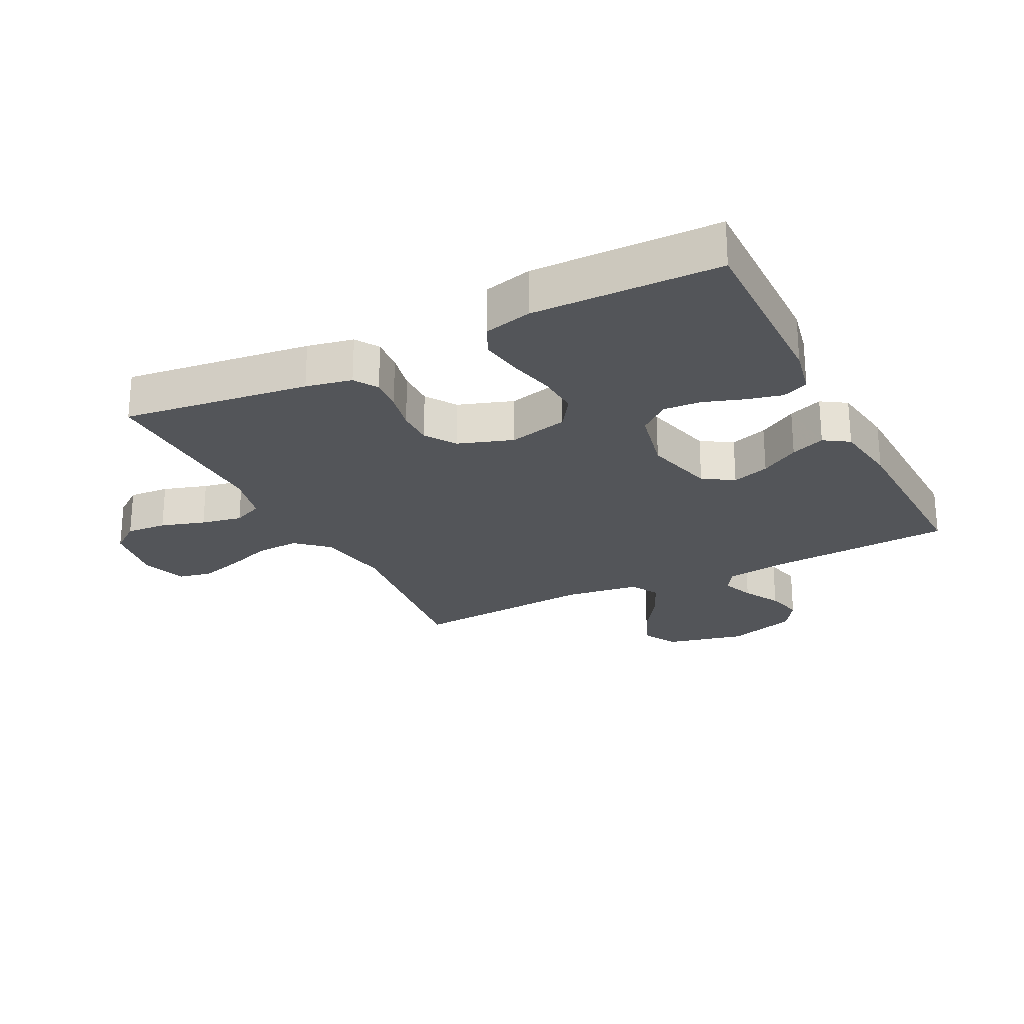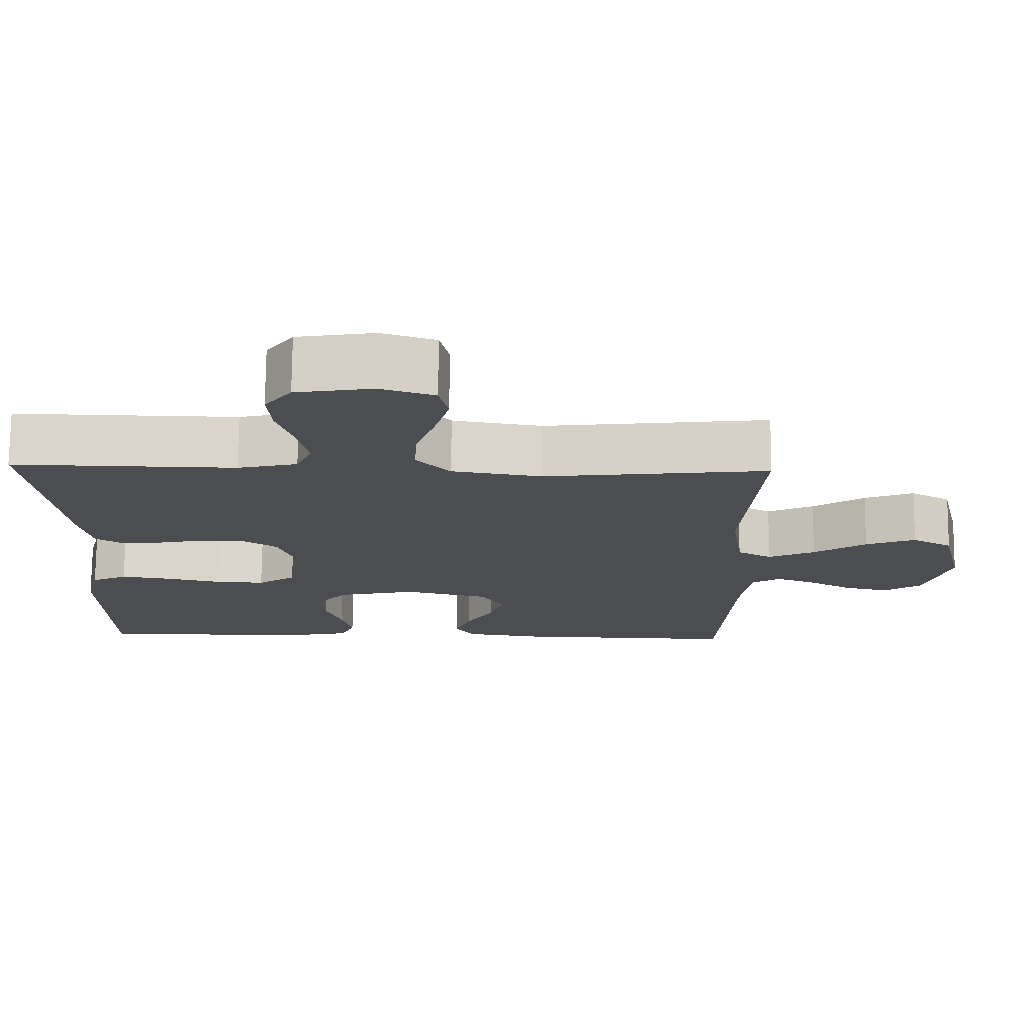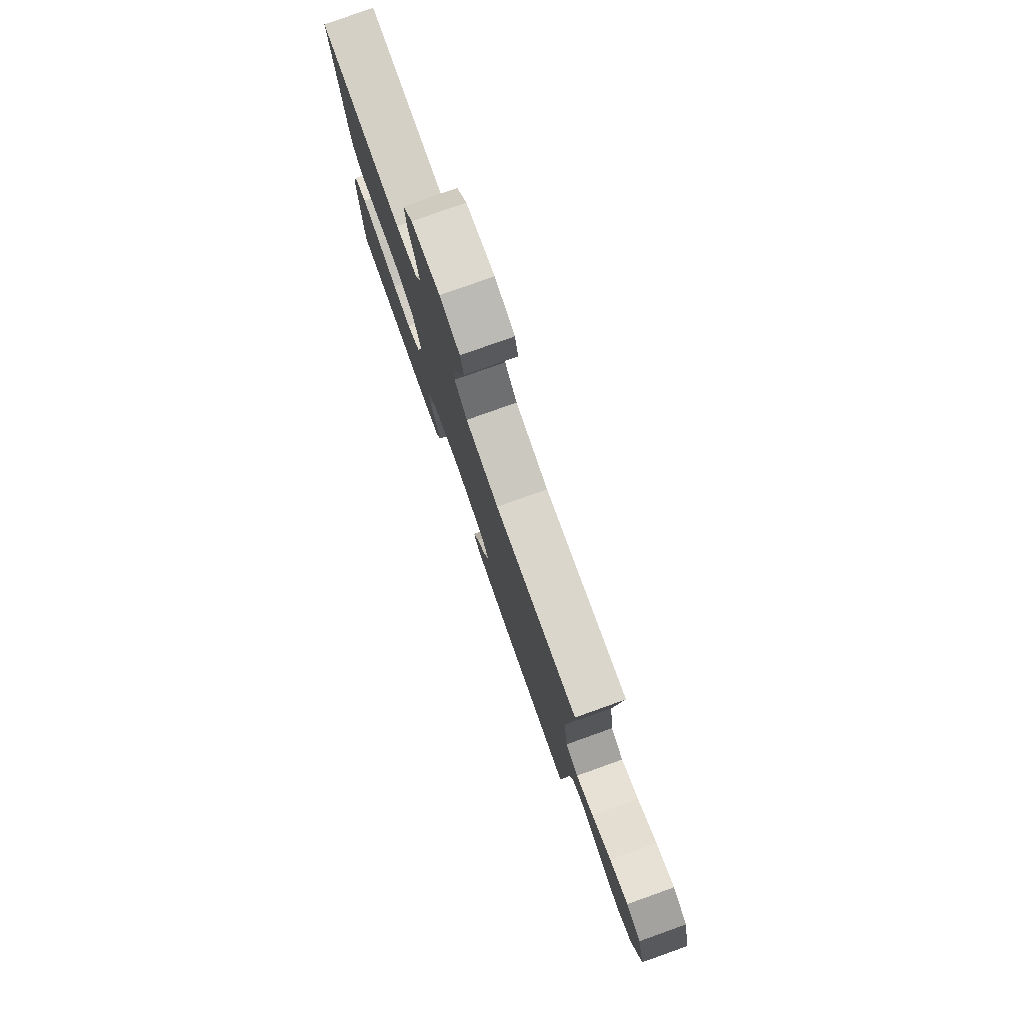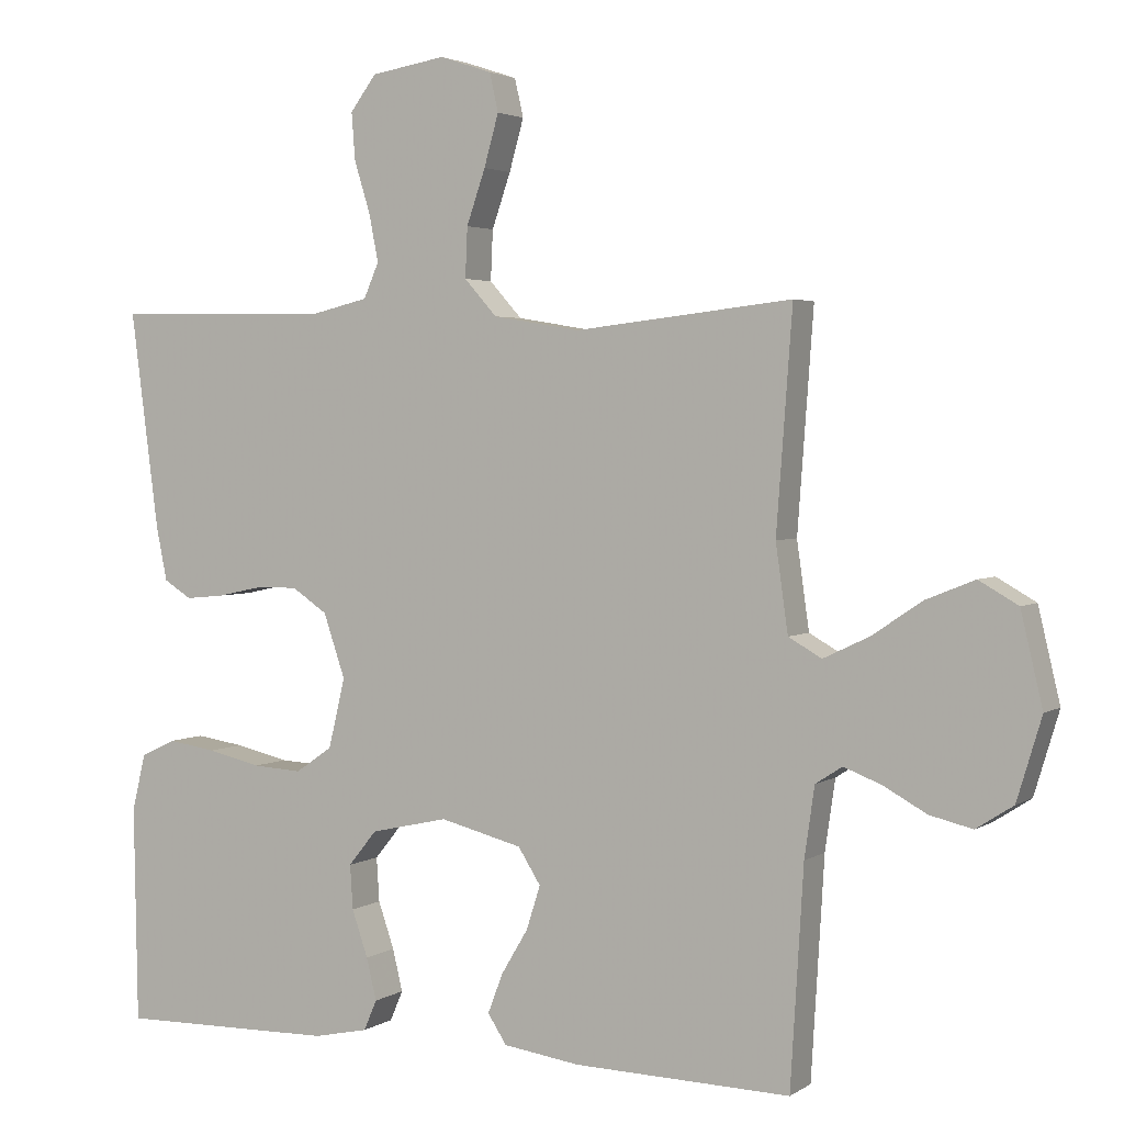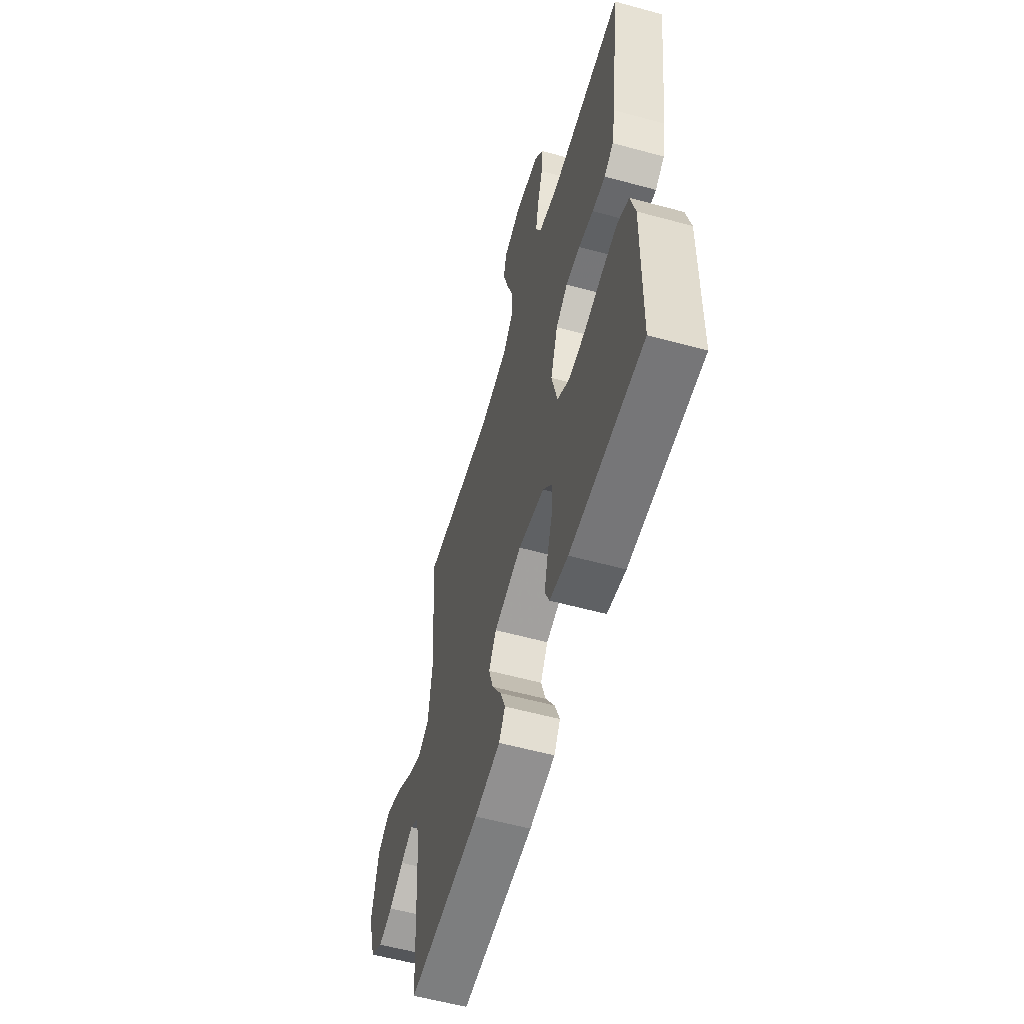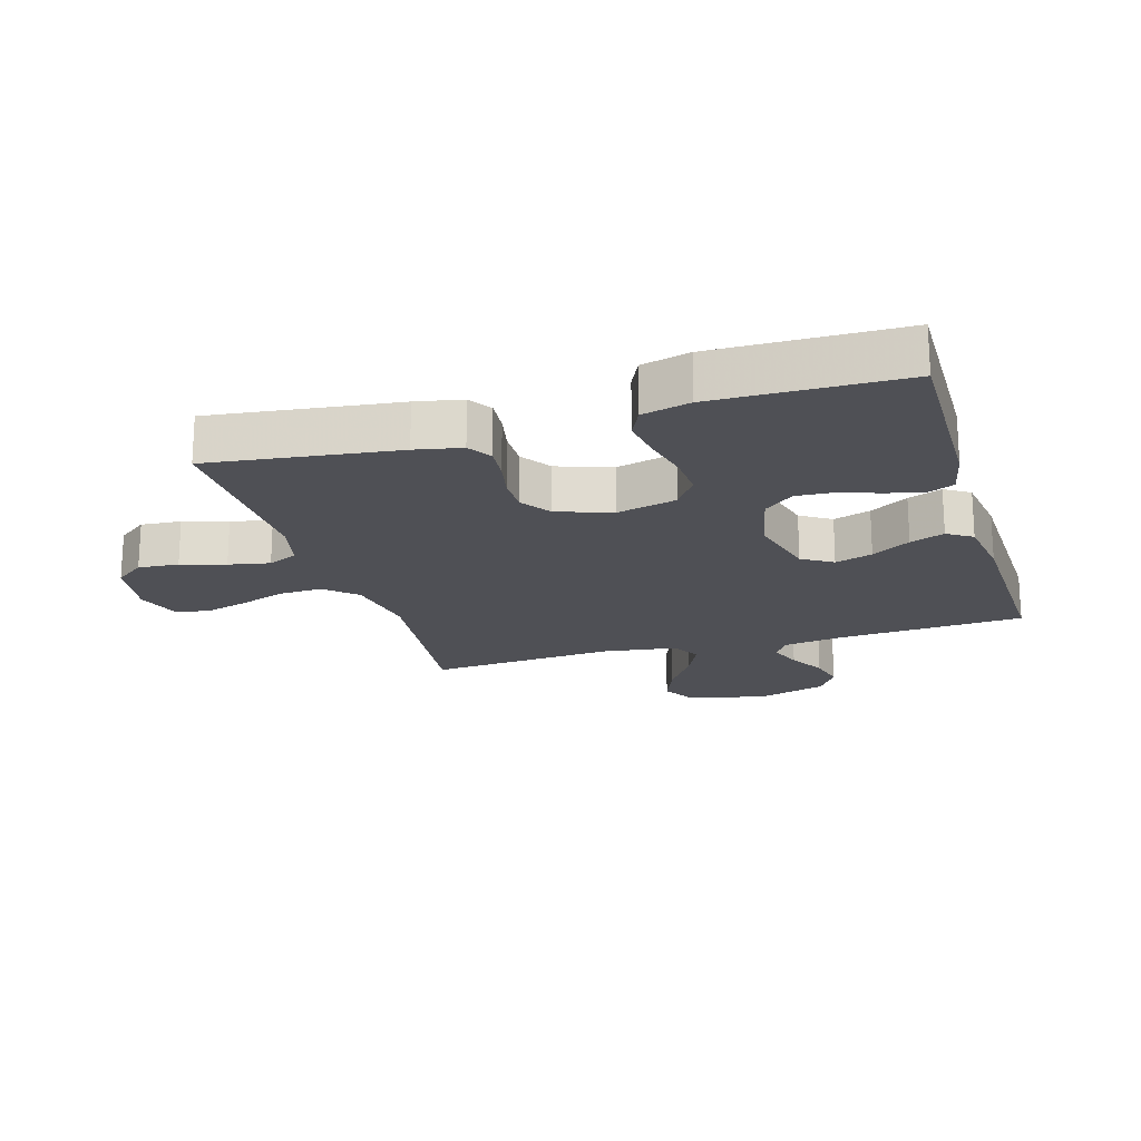
<metadata>
{"format":"obj","ext":"obj","renderer":"f3d","projection":"perspective","resolution":1024,"background":"white","views":[{"elev":-24.4,"azim":116.9,"up":"+Y"},{"elev":74.4,"azim":-179.5,"up":"+Z"},{"elev":79.4,"azim":-109.6,"up":"+Z"},{"elev":2.9,"azim":-152.9,"up":"+Z"},{"elev":-57.8,"azim":74.2,"up":"+Z"},{"elev":-19.4,"azim":106.8,"up":"+Y"}]}
</metadata>
<code>
v -0.5 0.07 -0.5
v -0.518 0.07 -0.2
v -0.532 0.07 -0.103
v -0.569 0.07 -0.079
v -0.621 0.07 -0.099
v -0.681 0.07 -0.132
v -0.74 0.07 -0.146
v -0.791 0.07 -0.113
v -0.825 0.07 0
v -0.795 0.07 0.127
v -0.741 0.07 0.158
v -0.674 0.07 0.131
v -0.604 0.07 0.084
v -0.541 0.07 0.054
v -0.495 0.07 0.08
v -0.478 0.07 0.2
v -0.5 0.07 0.5
v -0.2 0.07 0.466
v -0.08 0.07 0.486
v -0.035 0.07 0.536
v -0.038 0.07 0.605
v -0.064 0.07 0.68
v -0.084 0.07 0.751
v -0.072 0.07 0.804
v 0 0.07 0.828
v 0.103 0.07 0.811
v 0.139 0.07 0.763
v 0.134 0.07 0.698
v 0.112 0.07 0.627
v 0.099 0.07 0.561
v 0.12 0.07 0.513
v 0.2 0.07 0.494
v 0.5 0.07 0.5
v 0.461 0.07 0.2
v 0.446 0.07 0.126
v 0.408 0.07 0.102
v 0.354 0.07 0.107
v 0.293 0.07 0.12
v 0.234 0.07 0.121
v 0.185 0.07 0.088
v 0.155 0.07 0
v 0.178 0.07 -0.096
v 0.229 0.07 -0.131
v 0.297 0.07 -0.127
v 0.371 0.07 -0.11
v 0.438 0.07 -0.1
v 0.486 0.07 -0.123
v 0.505 0.07 -0.2
v 0.5 0.07 -0.5
v 0.2 0.07 -0.495
v 0.124 0.07 -0.479
v 0.106 0.07 -0.437
v 0.12 0.07 -0.379
v 0.142 0.07 -0.315
v 0.146 0.07 -0.254
v 0.107 0.07 -0.206
v 0 0.07 -0.182
v -0.114 0.07 -0.211
v -0.145 0.07 -0.26
v -0.126 0.07 -0.32
v -0.089 0.07 -0.382
v -0.068 0.07 -0.437
v -0.094 0.07 -0.477
v -0.2 0.07 -0.492
v -0.5 0 -0.5
v -0.518 0 -0.2
v -0.532 0 -0.103
v -0.569 0 -0.079
v -0.621 0 -0.099
v -0.681 0 -0.132
v -0.74 0 -0.146
v -0.791 0 -0.113
v -0.825 0 0
v -0.795 0 0.127
v -0.741 0 0.158
v -0.674 0 0.131
v -0.604 0 0.084
v -0.541 0 0.054
v -0.495 0 0.08
v -0.478 0 0.2
v -0.5 0 0.5
v -0.2 0 0.466
v -0.08 0 0.486
v -0.035 0 0.536
v -0.038 0 0.605
v -0.064 0 0.68
v -0.084 0 0.751
v -0.072 0 0.804
v 0 0 0.828
v 0.103 0 0.811
v 0.139 0 0.763
v 0.134 0 0.698
v 0.112 0 0.627
v 0.099 0 0.561
v 0.12 0 0.513
v 0.2 0 0.494
v 0.5 0 0.5
v 0.461 0 0.2
v 0.446 0 0.126
v 0.408 0 0.102
v 0.354 0 0.107
v 0.293 0 0.12
v 0.234 0 0.121
v 0.185 0 0.088
v 0.155 0 0
v 0.178 0 -0.096
v 0.229 0 -0.131
v 0.297 0 -0.127
v 0.371 0 -0.11
v 0.438 0 -0.1
v 0.486 0 -0.123
v 0.505 0 -0.2
v 0.5 0 -0.5
v 0.2 0 -0.495
v 0.124 0 -0.479
v 0.106 0 -0.437
v 0.12 0 -0.379
v 0.142 0 -0.315
v 0.146 0 -0.254
v 0.107 0 -0.206
v 0 0 -0.182
v -0.114 0 -0.211
v -0.145 0 -0.26
v -0.126 0 -0.32
v -0.089 0 -0.382
v -0.068 0 -0.437
v -0.094 0 -0.477
v -0.2 0 -0.492
f 63 64 1 2
f 60 61 62 63
f 59 60 63 2
f 58 59 2 3
f 57 58 3 4
f 51 52 53 54
f 49 50 51 54
f 49 54 55
f 48 49 55 56
f 44 45 46 47
f 43 44 47 48
f 35 36 37 38
f 35 38 39
f 32 33 34 35
f 31 32 35 39
f 30 31 39 40
f 26 27 28 29
f 26 29 30
f 25 26 30
f 21 22 23 24
f 21 24 25 30
f 16 17 18
f 15 16 18 19
f 10 11 12 13
f 10 13 14
f 9 10 14
f 8 9 14
f 5 6 7 8
f 4 5 8 14
f 57 4 14 15
f 43 48 56 57
f 42 43 57 15
f 21 30 40 41
f 20 21 41 42
f 19 20 42
f 15 19 42
f 66 65 128 127
f 127 126 125 124
f 66 127 124 123
f 67 66 123 122
f 68 67 122 121
f 118 117 116 115
f 118 115 114 113
f 119 118 113
f 120 119 113 112
f 111 110 109 108
f 112 111 108 107
f 102 101 100 99
f 103 102 99
f 99 98 97 96
f 103 99 96 95
f 104 103 95 94
f 93 92 91 90
f 94 93 90
f 94 90 89
f 88 87 86 85
f 94 89 88 85
f 82 81 80
f 83 82 80 79
f 77 76 75 74
f 78 77 74
f 78 74 73
f 78 73 72
f 72 71 70 69
f 78 72 69 68
f 79 78 68 121
f 121 120 112 107
f 79 121 107 106
f 105 104 94 85
f 106 105 85 84
f 106 84 83
f 106 83 79
f 1 65 66 2
f 2 66 67 3
f 3 67 68 4
f 4 68 69 5
f 5 69 70 6
f 6 70 71 7
f 7 71 72 8
f 8 72 73 9
f 9 73 74 10
f 10 74 75 11
f 11 75 76 12
f 12 76 77 13
f 13 77 78 14
f 14 78 79 15
f 15 79 80 16
f 16 80 81 17
f 17 81 82 18
f 18 82 83 19
f 19 83 84 20
f 20 84 85 21
f 21 85 86 22
f 22 86 87 23
f 23 87 88 24
f 24 88 89 25
f 25 89 90 26
f 26 90 91 27
f 27 91 92 28
f 28 92 93 29
f 29 93 94 30
f 30 94 95 31
f 31 95 96 32
f 32 96 97 33
f 33 97 98 34
f 34 98 99 35
f 35 99 100 36
f 36 100 101 37
f 37 101 102 38
f 38 102 103 39
f 39 103 104 40
f 40 104 105 41
f 41 105 106 42
f 42 106 107 43
f 43 107 108 44
f 44 108 109 45
f 45 109 110 46
f 46 110 111 47
f 47 111 112 48
f 48 112 113 49
f 49 113 114 50
f 50 114 115 51
f 51 115 116 52
f 52 116 117 53
f 53 117 118 54
f 54 118 119 55
f 55 119 120 56
f 56 120 121 57
f 57 121 122 58
f 58 122 123 59
f 59 123 124 60
f 60 124 125 61
f 61 125 126 62
f 62 126 127 63
f 63 127 128 64
f 64 128 65 1

</code>
